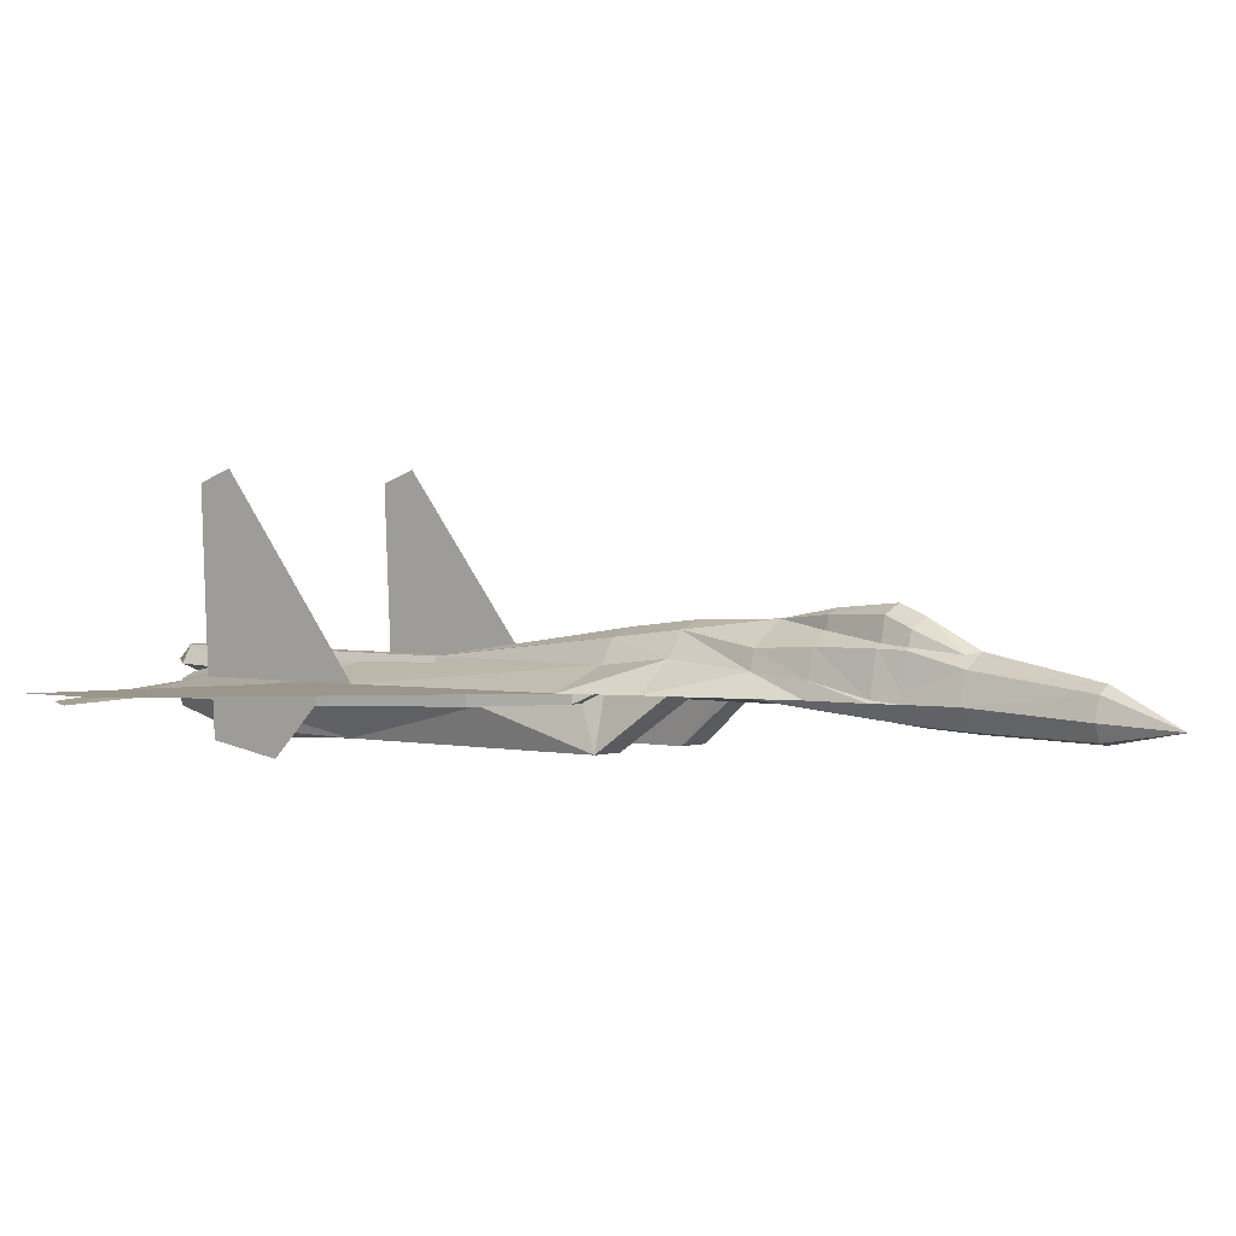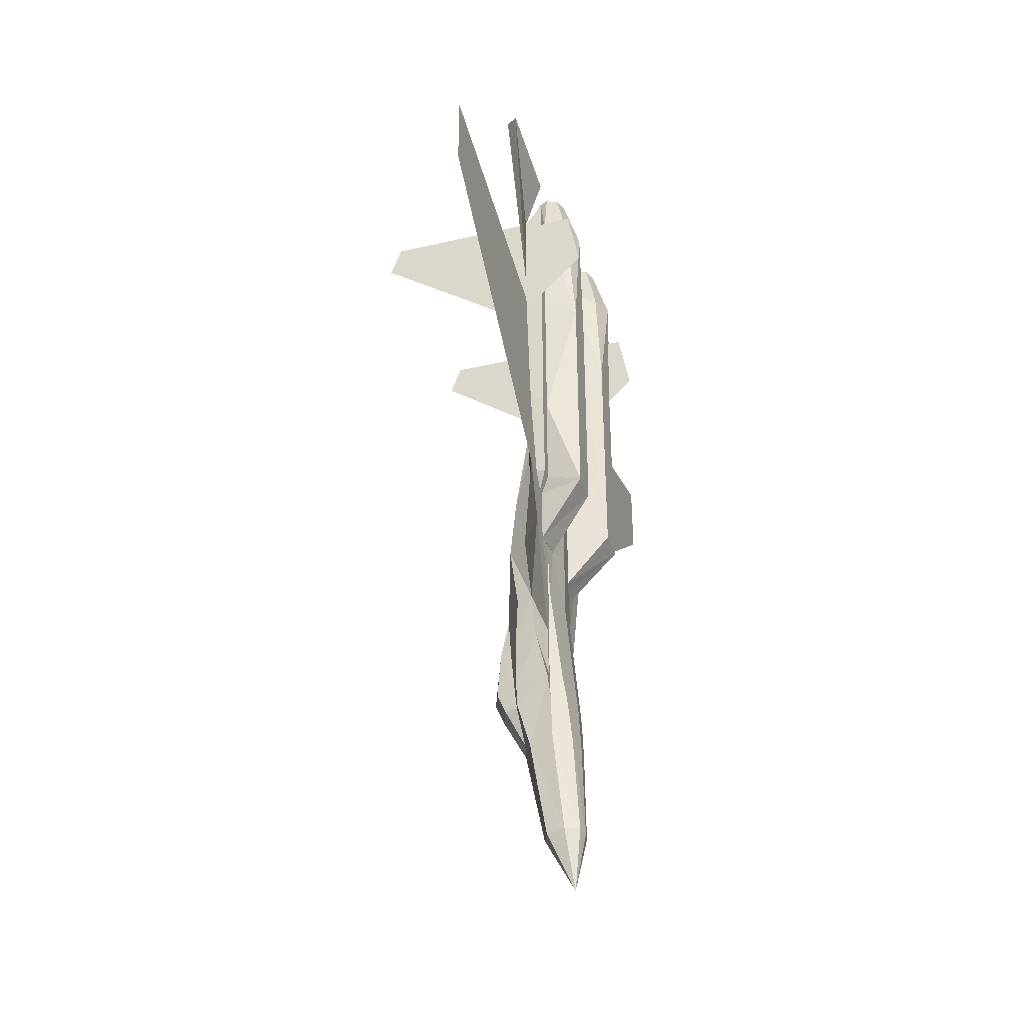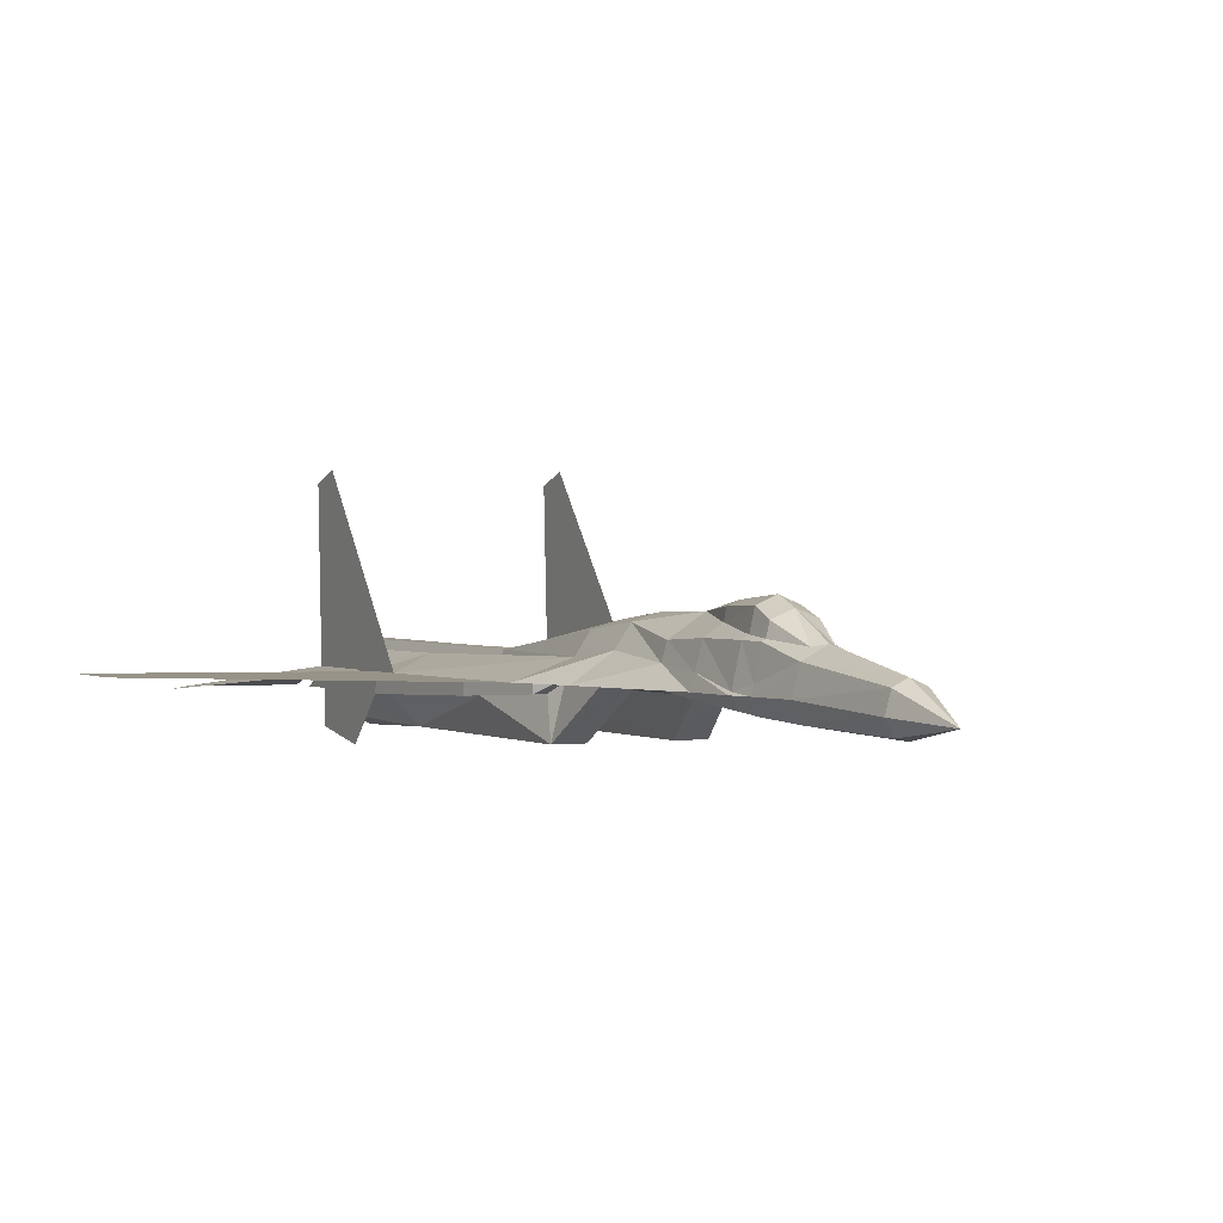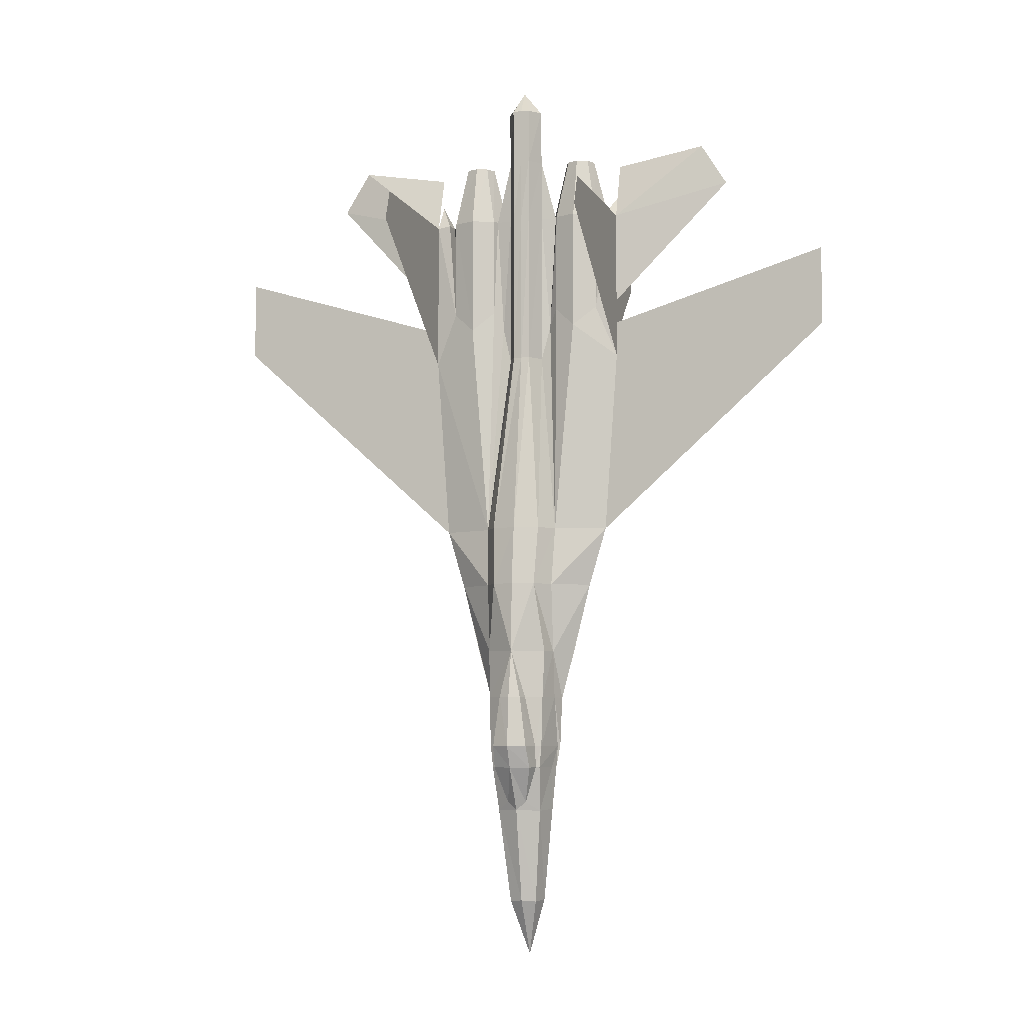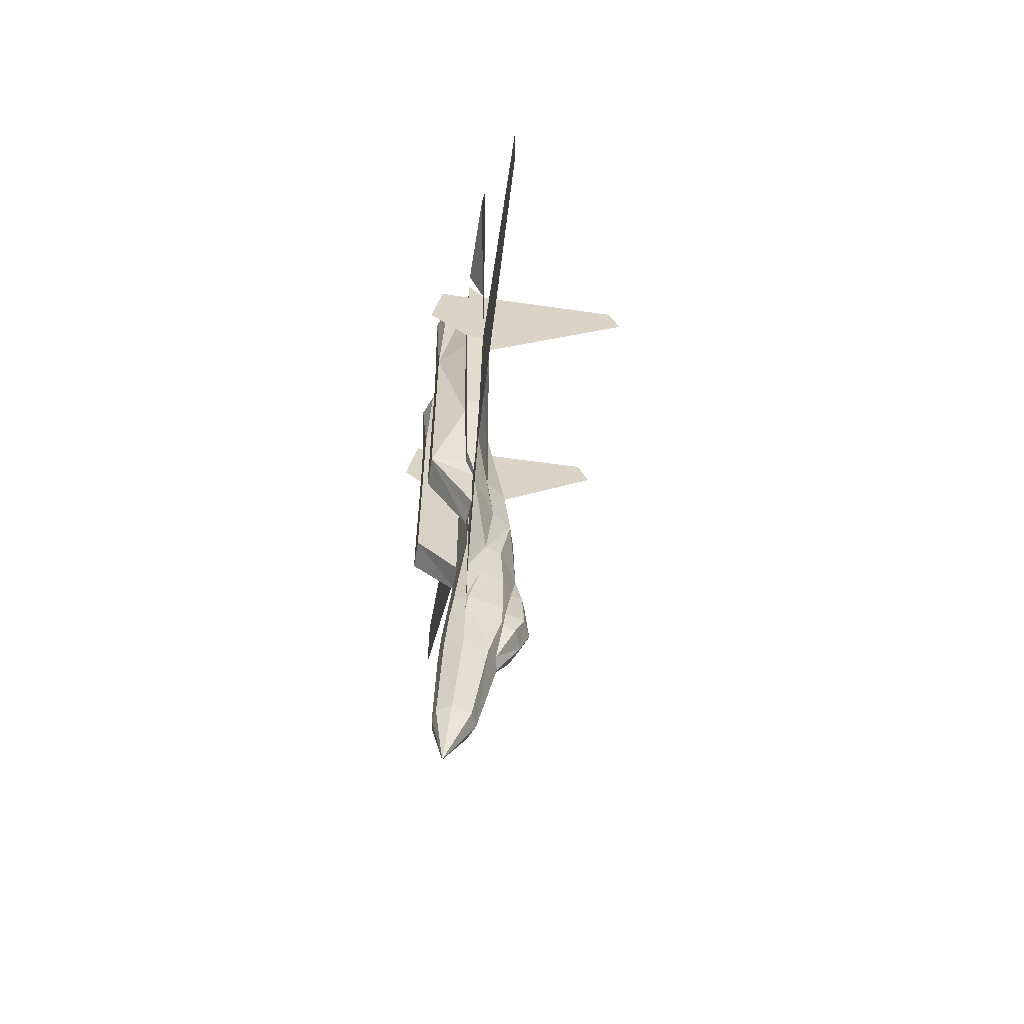
<metadata>
{"format":"obj","ext":"obj","renderer":"f3d","projection":"perspective","resolution":1024,"background":"white","views":[{"elev":2.3,"azim":129.2,"up":"+Y"},{"elev":-40.0,"azim":-71.8,"up":"+Z"},{"elev":1.3,"azim":153.3,"up":"+Y"},{"elev":-5.7,"azim":-161.8,"up":"+Z"},{"elev":-61.5,"azim":80.6,"up":"+Z"}]}
</metadata>
<code>
o m1197
v 0.3412 0.09783 0.08245
v 0.3322 0.111 0.1797
v 0.3552 0.1223 0.1811
v 0.3552 0.1042 0.08381
v 0.3371 0.07929 0.08381
v 0.3258 0.08607 0.1811
v 0.3444 0.06571 0.08381
v 0.3358 0.06888 0.1811
v 0.3552 0.06345 0.08381
v 0.3552 0.06571 0.1811
v 0.3552 0.07476 0.025
v 0.3661 0.06571 0.08381
v 0.3733 0.07929 0.08381
v 0.3693 0.09783 0.08245
v 0.3747 0.06888 0.1811
v 0.3846 0.08607 0.1811
v 0.3783 0.111 0.1797
v 0.3552 0.1404 0.3507
v 0.3439 0.1449 0.301
v 0.3417 0.1336 0.301
v 0.3688 0.1336 0.301
v 0.3665 0.1449 0.301
v 0.3552 0.1494 0.301
v 0.3652 0.12 0.1892
v 0.3747 0.1372 0.2263
v 0.3779 0.1245 0.2263
v 0.3552 0.1449 0.2263
v 0.3733 0.1462 0.2489
v 0.3779 0.1268 0.2489
v 0.3552 0.1539 0.2489
v 0.3358 0.1372 0.2263
v 0.3371 0.1462 0.2489
v 0.3326 0.1245 0.2263
v 0.3326 0.1268 0.2489
v 0.3453 0.12 0.1892
v 0.3227 0.07974 0.301
v 0.3552 0.07476 0.301
v 0.3552 0.07929 0.3507
v 0.32 0.08471 0.3507
v 0.3552 0.1381 0.4231
v 0.3326 0.1313 0.4231
v 0.3299 0.1241 0.4842
v 0.3552 0.1313 0.4842
v 0.319 0.111 0.4231
v 0.3168 0.1042 0.4842
v 0.324 0.1205 0.3507
v 0.319 0.1042 0.3507
v 0.3213 0.08607 0.2263
v 0.3168 0.08607 0.2489
v 0.319 0.08833 0.2489
v 0.319 0.08607 0.2489
v 0.319 0.08607 0.301
v 0.3145 0.08607 0.301
v 0.319 0.09964 0.301
v 0.319 0.08607 0.3507
v 0.301 0.08607 0.3507
v 0.2829 0.08607 0.4231
v 0.2648 0.08607 0.4842
v 0.2512 0.08607 0.6742
v 0.2512 0.08607 0.7104
v 0.2512 0.06798 0.7126
v 0.2512 0.06798 0.8149
v 0.2512 0.06798 0.8239
v 0.2512 0.06798 0.8574
v 0.2512 0.08607 0.8302
v 0.2512 0.08607 0.7352
v 0.2648 0.06798 0.8144
v 0.2625 0.06798 0.7104
v 0.2648 0.08607 0.5701
v 0.2829 0.08607 0.4842
v 0.2648 0.0725 0.5701
v 0.2829 0.07702 0.4842
v 0.2942 0.08607 0.4683
v 0.315 0.08517 0.4095
v 0.301 0.08607 0.4095
v 0.3281 0.08381 0.4095
v 0.2783 0.0725 0.5701
v 0.2942 0.07748 0.4837
v 0.301 0.08607 0.4683
v 0.3552 0.07929 0.7108
v 0.3281 0.08336 0.7104
v 0.3285 0.08336 0.4231
v 0.3552 0.07929 0.4231
v 0.4593 0.06798 0.7126
v 0.4593 0.025 0.7556
v 0.4593 0.03631 0.8235
v 0.4593 0.06798 0.8239
v 0.4593 0.06798 0.8149
v 0.319 0.04083 0.7126
v 0.2896 0.04083 0.7126
v 0.2896 0.04083 0.4683
v 0.319 0.04083 0.4683
v 0.301 0.08607 0.4231
v 0.4593 0.2376 0.837
v 0.4593 0.2489 0.8054
v 0.4593 0.08607 0.6742
v 0.4593 0.08607 0.7104
v 0.4593 0.08607 0.7352
v 0.4593 0.08607 0.8302
v 0.3892 0.08381 0.8325
v 0.3914 0.09059 0.7285
v 0.3824 0.08336 0.7104
v 0.3552 0.09059 0.975
v 0.3552 0.08155 0.9528
v 0.3733 0.08833 0.9524
v 0.3643 0.1042 0.9519
v 0.3552 0.1042 0.9524
v 0.3552 0.07929 0.8958
v 0.3733 0.08607 0.8958
v 0.3638 0.1042 0.8949
v 0.2648 0.06798 0.8325
v 0.2738 0.04536 0.8325
v 0.2964 0.03631 0.8325
v 0.3186 0.04536 0.8325
v 0.2738 0.09014 0.8325
v 0.2738 0.09059 0.7285
v 0.319 0.09059 0.7285
v 0.2969 0.1001 0.7085
v 0.2964 0.09964 0.8325
v 0.3186 0.09014 0.8325
v 0.2648 0.08607 0.8325
v 0.3466 0.1033 0.6746
v 0.3552 0.1042 0.6742
v 0.3371 0.08607 0.6742
v 0.3281 0.06798 0.8325
v 0.3236 0.06074 0.7113
v 0.3552 0.07929 0.8325
v 0.3213 0.08381 0.8325
v 0.3371 0.08607 0.8325
v 0.3466 0.1037 0.8325
v 0.3552 0.1042 0.8325
v 0.3371 0.08607 0.8958
v 0.3466 0.1042 0.8949
v 0.3552 0.1042 0.8958
v 0.3462 0.1042 0.9519
v 0.3371 0.08833 0.9524
v 0.2512 0.2376 0.837
v 0.2512 0.2489 0.8054
v 0.2512 0.025 0.7556
v 0.2512 0.03631 0.8235
v 0.3254 0.07476 0.2489
v 0.3552 0.07024 0.2489
v 0.3295 0.07205 0.2259
v 0.3552 0.06798 0.2263
v 0.3254 0.1232 0.301
v 0.3267 0.1232 0.2489
v 0.3236 0.09467 0.2263
v 0.329 0.1227 0.2263
v 0.3869 0.09467 0.2263
v 0.3892 0.08607 0.2263
v 0.3815 0.1227 0.2263
v 0.3837 0.1232 0.2489
v 0.3914 0.08833 0.2489
v 0.3851 0.1232 0.301
v 0.3914 0.09964 0.301
v 0.3865 0.1205 0.3507
v 0.3914 0.1042 0.3507
v 0.381 0.07205 0.2259
v 0.3914 0.08607 0.2489
v 0.3851 0.07476 0.2489
v 0.3914 0.08607 0.301
v 0.3878 0.07974 0.301
v 0.3914 0.08607 0.3507
v 0.3905 0.08471 0.3507
v 0.3806 0.1241 0.4842
v 0.3779 0.1313 0.4231
v 0.3937 0.1042 0.4842
v 0.3914 0.111 0.4231
v 0.3937 0.08607 0.2489
v 0.396 0.08607 0.301
v 0.4095 0.08607 0.3507
v 0.4276 0.08607 0.4231
v 0.4457 0.08607 0.4842
v 0.4593 0.06798 0.8574
v 0.448 0.06798 0.7104
v 0.4457 0.06798 0.8144
v 0.4457 0.08607 0.5701
v 0.4276 0.08607 0.4842
v 0.4457 0.0725 0.5701
v 0.4276 0.07702 0.4842
v 0.4163 0.08607 0.4683
v 0.3955 0.08517 0.4095
v 0.4095 0.08607 0.4095
v 0.3824 0.08381 0.4095
v 0.4321 0.0725 0.5701
v 0.4095 0.08607 0.4683
v 0.4163 0.07748 0.4837
v 0.3819 0.08336 0.4231
v 0.3914 0.04083 0.4683
v 0.4208 0.04083 0.4683
v 0.4208 0.04083 0.7126
v 0.3914 0.04083 0.7126
v 0.4095 0.08607 0.4231
v 0.3733 0.08607 0.8325
v 0.3638 0.1037 0.8325
v 0.3919 0.09014 0.8325
v 0.3733 0.08607 0.6742
v 0.4457 0.06798 0.8325
v 0.4367 0.04536 0.8325
v 0.414 0.03631 0.8325
v 0.3919 0.04536 0.8325
v 0.4367 0.09059 0.7285
v 0.4367 0.09014 0.8325
v 0.414 0.09964 0.8325
v 0.4136 0.1001 0.7085
v 0.4457 0.08607 0.8325
v 0.3638 0.1033 0.6746
v 0.3824 0.06798 0.8325
v 0.3869 0.06074 0.7113
v 0.1585 0.06798 0.9049
v 0.1313 0.06798 0.8619
v 0.2512 0.06798 0.889
v 0.025 0.08607 0.6968
v 0.025 0.08607 0.7782
v 0.6855 0.08607 0.6968
v 0.4593 0.06798 0.889
v 0.552 0.06798 0.9049
v 0.5792 0.06798 0.8619
v 0.6855 0.08607 0.7782
v 0.2806 0.06979 0.8958
v 0.2851 0.08064 0.8958
v 0.2851 0.05848 0.8958
v 0.2964 0.05395 0.8958
v 0.3073 0.05848 0.8958
v 0.3123 0.06979 0.8958
v 0.3073 0.08064 0.8958
v 0.2964 0.08517 0.8958
v 0.4032 0.08064 0.8958
v 0.414 0.08517 0.8958
v 0.4254 0.08064 0.8958
v 0.4299 0.06979 0.8958
v 0.4254 0.05848 0.8958
v 0.414 0.05395 0.8958
v 0.4032 0.05848 0.8958
v 0.3982 0.06979 0.8958
f 1 2 3
f 5 6 2
f 7 8 6
f 9 10 8
f 11 1 4
f 11 5 1
f 11 7 5
f 11 9 7
f 12 9 11
f 13 12 11
f 14 13 11
f 4 14 11
f 12 15 10
f 13 16 15
f 14 17 16
f 4 3 17
f 18 19 20
f 21 22 18
f 18 22 23
f 24 25 26
f 27 25 24
f 27 24 3
f 28 22 21
f 30 23 22
f 25 28 29
f 27 30 28
f 31 32 30
f 33 34 32
f 32 19 23
f 34 20 19
f 3 35 27
f 35 31 27
f 33 31 35
f 23 19 18
f 36 37 38
f 40 41 42
f 41 44 45
f 41 46 47
f 44 41 47
f 18 41 40
f 41 18 46
f 48 49 50
f 48 51 49
f 49 51 52
f 50 49 54
f 53 54 49
f 55 56 53
f 54 53 47
f 47 53 57
f 57 44 47
f 44 57 58
f 58 45 44
f 45 58 59
f 60 61 62
f 67 62 61
f 69 61 60
f 60 59 58
f 58 70 69
f 69 71 61
f 70 72 71
f 72 70 73
f 55 39 74
f 55 74 75
f 76 74 39
f 68 61 71
f 78 72 73
f 77 71 72
f 80 81 82
f 89 90 91
f 91 93 75
f 91 79 93
f 91 78 79
f 77 78 91
f 90 77 91
f 68 77 90
f 103 104 105
f 105 106 103
f 103 106 107
f 105 104 108
f 106 105 109
f 63 62 67
f 68 90 111
f 90 112 111
f 90 89 113
f 113 112 90
f 89 114 113
f 111 115 116
f 117 118 119
f 119 118 116
f 59 60 116
f 116 118 59
f 64 121 65
f 111 121 64
f 111 116 121
f 116 65 121
f 116 60 66
f 43 42 122
f 42 45 124
f 59 118 45
f 118 117 45
f 125 114 89
f 89 126 125
f 125 126 81
f 81 80 127
f 128 125 81
f 122 124 129
f 130 131 123
f 128 129 81
f 45 81 124
f 117 81 45
f 129 124 81
f 120 128 81
f 128 127 108
f 128 108 132
f 128 132 129
f 131 130 133
f 130 129 132
f 134 133 135
f 133 132 136
f 132 108 104
f 107 135 103
f 103 135 136
f 136 104 103
f 81 128 117
f 52 36 39
f 141 142 37
f 51 141 36
f 143 144 142
f 48 143 141
f 8 10 144
f 6 8 143
f 20 145 46
f 145 54 47
f 146 50 54
f 34 146 145
f 147 48 50
f 148 147 50
f 33 148 146
f 147 148 2
f 6 48 147
f 17 149 150
f 17 151 149
f 29 152 151
f 152 153 149
f 153 150 149
f 21 154 152
f 154 155 153
f 156 157 155
f 18 156 154
f 150 158 15
f 158 144 10
f 159 160 158
f 160 142 144
f 161 162 160
f 162 37 142
f 163 164 162
f 164 38 37
f 43 165 166
f 165 167 168
f 157 156 166
f 157 166 168
f 40 166 18
f 156 18 166
f 153 169 150
f 169 159 150
f 170 161 159
f 155 169 153
f 169 155 170
f 161 170 171
f 157 170 155
f 172 170 157
f 157 168 172
f 173 172 168
f 168 167 173
f 96 173 167
f 98 99 174
f 175 84 88
f 97 84 177
f 177 173 96
f 177 178 173
f 84 179 177
f 177 179 180
f 181 178 180
f 182 164 163
f 183 182 163
f 164 182 184
f 185 179 84
f 186 181 180
f 187 180 179
f 83 188 102
f 107 106 110
f 189 190 191
f 183 193 190
f 193 186 190
f 186 187 190
f 190 187 185
f 190 185 191
f 191 185 175
f 110 109 194
f 134 110 195
f 194 109 100
f 109 108 100
f 108 127 100
f 101 102 100
f 102 197 194
f 167 102 101
f 197 102 167
f 174 198 176
f 198 191 175
f 198 199 191
f 200 192 191
f 191 199 200
f 200 201 192
f 202 203 198
f 196 204 205
f 203 202 205
f 202 97 96
f 96 205 202
f 99 206 174
f 174 206 198
f 206 202 198
f 206 99 202
f 123 207 165
f 207 197 167
f 167 205 96
f 167 101 205
f 192 201 208
f 208 209 192
f 102 209 208
f 100 127 80
f 102 208 100
f 195 194 197
f 207 123 131
f 102 194 100
f 189 188 184
f 189 209 102
f 189 192 209
f 193 181 186
f 193 172 173
f 173 178 181
f 172 183 163
f 172 193 183
f 164 184 83
f 184 188 83
f 24 17 3
f 24 26 151
f 3 2 35
f 2 148 33
f 83 82 76
f 38 83 76
f 75 93 57
f 56 55 75
f 73 70 58
f 73 58 57
f 79 73 93
f 126 89 92
f 82 81 126
f 76 82 92
f 75 74 76
f 190 189 184
f 115 111 220
f 111 112 222
f 112 113 223
f 113 114 224
f 114 125 225
f 125 128 120
f 120 119 227
f 228 229 204
f 119 115 221
f 229 230 203
f 230 231 198
f 231 232 199
f 232 233 200
f 233 234 201
f 234 235 208
f 235 228 196
f 227 221 220
f 228 235 234
f 84 86 85
f 88 86 87
f 94 96 95
f 99 98 97
f 137 59 138
f 65 66 60
f 61 140 139
f 62 140 63
f 66 65 210
f 211 210 65
f 65 212 210
f 59 213 60
f 213 59 58
f 60 213 214
f 97 215 96
f 99 217 216
f 98 217 99
f 218 99 217
f 97 219 215
f 215 173 96
f 1 3 4
f 5 2 1
f 7 6 5
f 9 8 7
f 12 10 9
f 13 15 12
f 14 16 13
f 4 17 14
f 28 21 29
f 30 22 28
f 25 29 26
f 27 28 25
f 31 30 27
f 33 32 31
f 32 23 30
f 34 19 32
f 36 38 39
f 40 42 43
f 41 45 42
f 49 52 53
f 55 53 52
f 60 62 63
f 60 63 64
f 60 64 65
f 67 61 68
f 60 58 69
f 70 71 69
f 68 71 77
f 78 73 79
f 77 72 78
f 80 82 83
f 89 91 92
f 105 108 109
f 106 109 110
f 63 67 111
f 63 111 64
f 117 119 120
f 119 116 115
f 116 66 65
f 43 122 123
f 42 124 122
f 81 127 128
f 122 129 130
f 130 123 122
f 120 81 117
f 131 133 134
f 130 132 133
f 134 135 107
f 133 136 135
f 132 104 136
f 52 39 55
f 141 37 36
f 51 36 52
f 143 142 141
f 48 141 51
f 8 144 143
f 6 143 48
f 20 46 18
f 145 47 46
f 146 54 145
f 34 145 20
f 148 50 146
f 33 146 34
f 6 147 2
f 17 150 16
f 29 151 26
f 152 149 151
f 21 152 29
f 154 153 152
f 156 155 154
f 18 154 21
f 150 15 16
f 158 10 15
f 159 158 150
f 160 144 158
f 161 160 159
f 162 142 160
f 163 162 161
f 164 37 162
f 43 166 40
f 165 168 166
f 170 159 169
f 161 171 163
f 98 174 87
f 98 87 88
f 98 88 84
f 98 84 97
f 175 88 176
f 177 96 97
f 177 180 178
f 185 84 175
f 186 180 187
f 187 179 185
f 83 102 80
f 107 110 134
f 189 191 192
f 110 194 195
f 134 195 131
f 101 100 196
f 174 176 88
f 174 88 87
f 196 205 101
f 203 205 204
f 99 97 202
f 123 165 43
f 207 167 165
f 100 80 102
f 195 197 207
f 207 131 195
f 189 102 188
f 193 173 181
f 172 163 171
f 164 83 38
f 24 151 17
f 2 33 35
f 38 76 39
f 56 75 57
f 73 57 93
f 82 126 92
f 75 76 92
f 75 92 91
f 190 184 182
f 190 182 183
f 115 220 221
f 111 222 220
f 112 223 222
f 113 224 223
f 114 225 224
f 125 120 226
f 125 226 225
f 120 227 226
f 228 204 196
f 119 221 227
f 229 203 204
f 230 198 203
f 231 199 198
f 232 200 199
f 233 201 200
f 234 208 201
f 235 196 100
f 235 100 208
f 227 220 222
f 227 222 223
f 227 223 224
f 227 224 225
f 227 225 226
f 228 234 233
f 228 233 232
f 228 232 231
f 228 231 230
f 228 230 229
f 84 87 86
f 84 88 87
f 88 85 86
f 88 84 85
f 94 97 96
f 94 98 97
f 94 99 98
f 99 96 97
f 99 95 96
f 99 94 95
f 137 60 59
f 137 66 60
f 137 65 66
f 65 59 60
f 65 138 59
f 65 137 138
f 61 63 140
f 61 62 63
f 62 139 140
f 62 61 139
f 66 210 211
f 211 65 66
f 98 218 217
f 218 98 99

</code>
